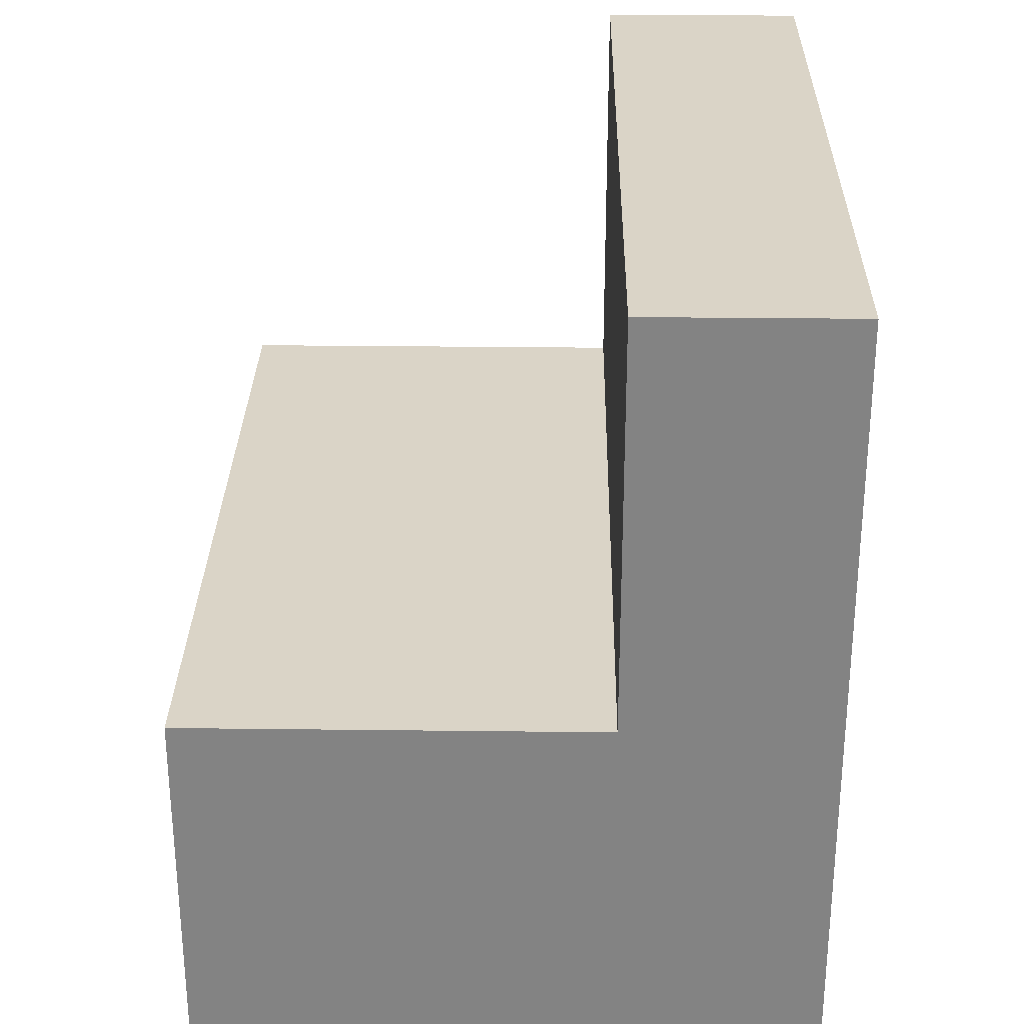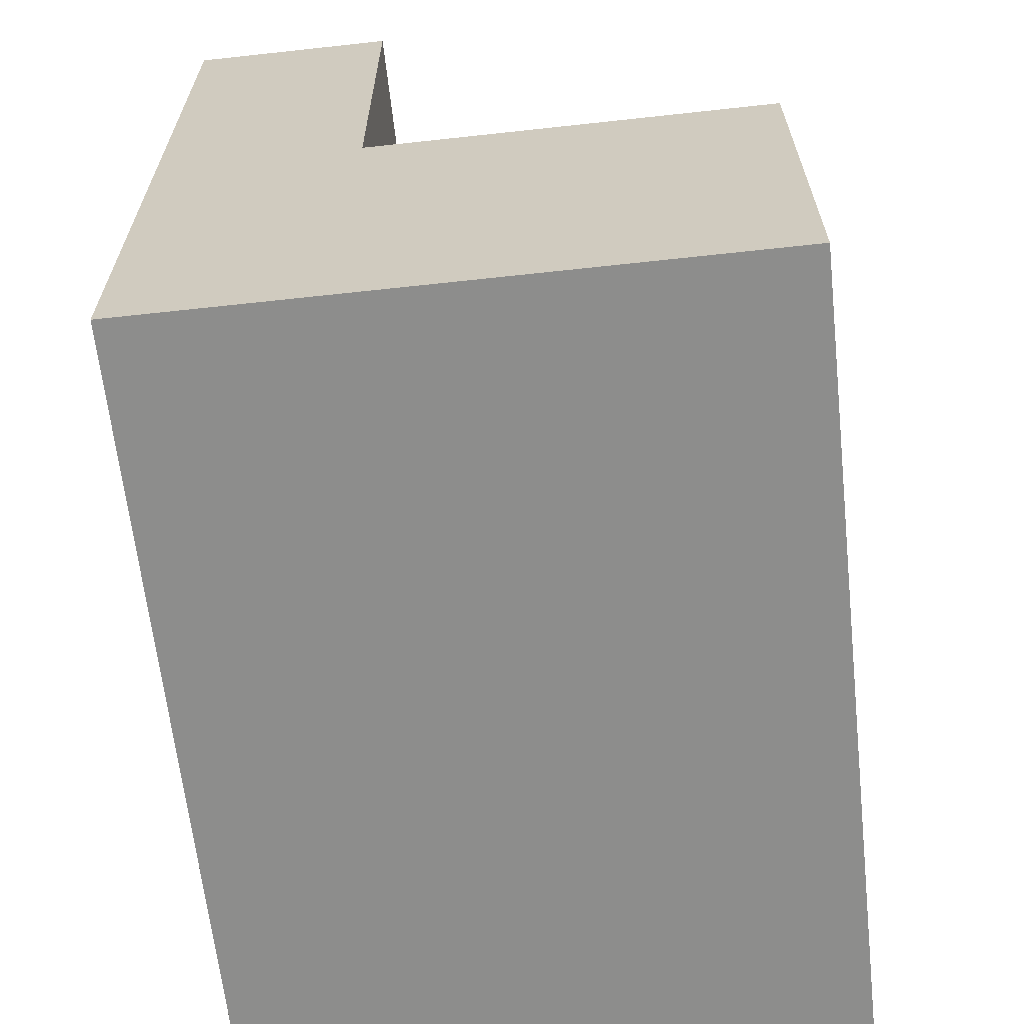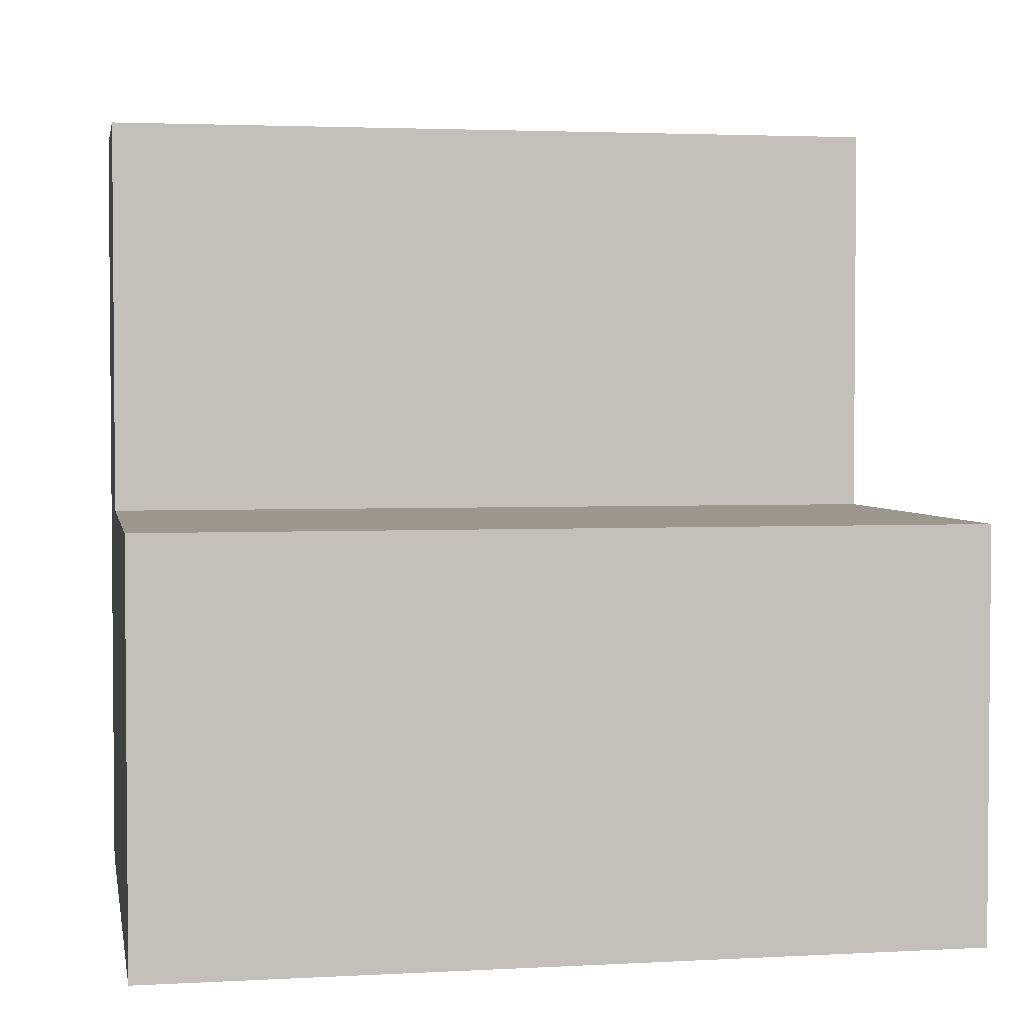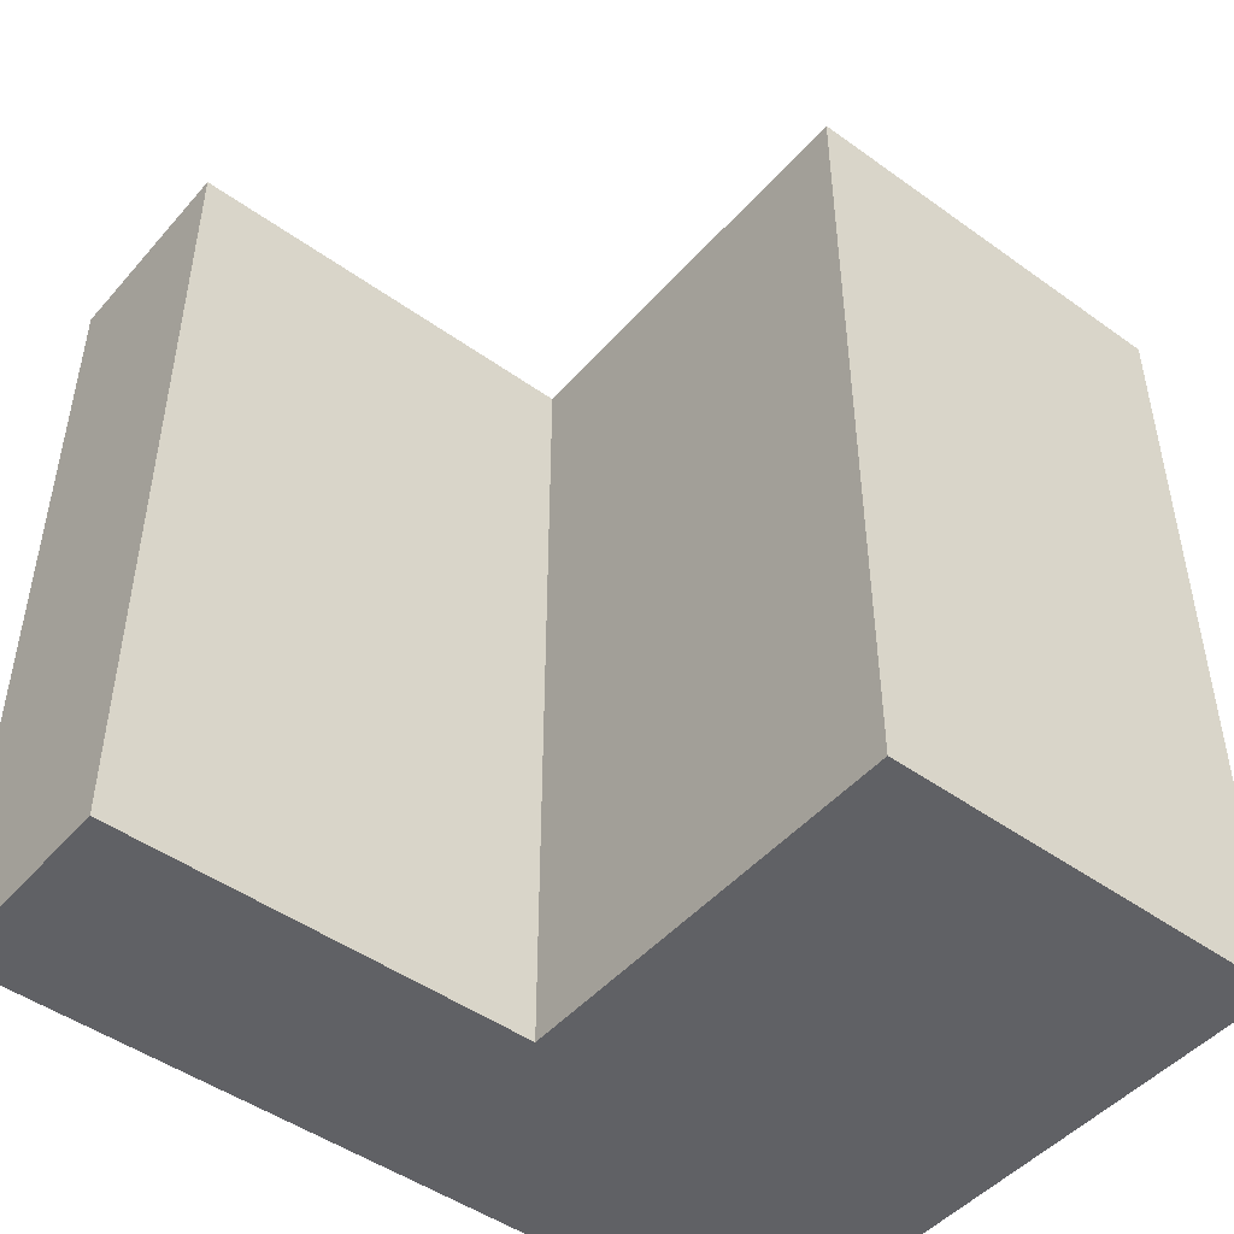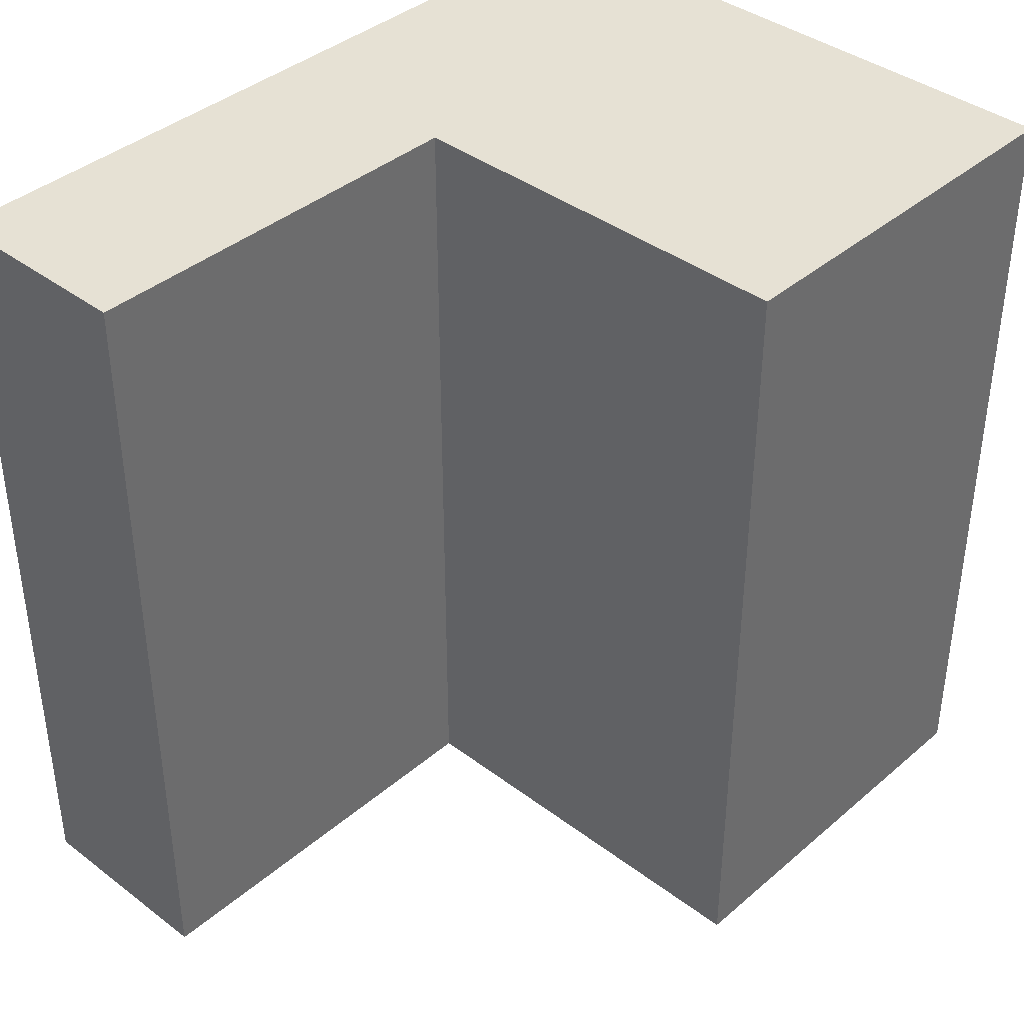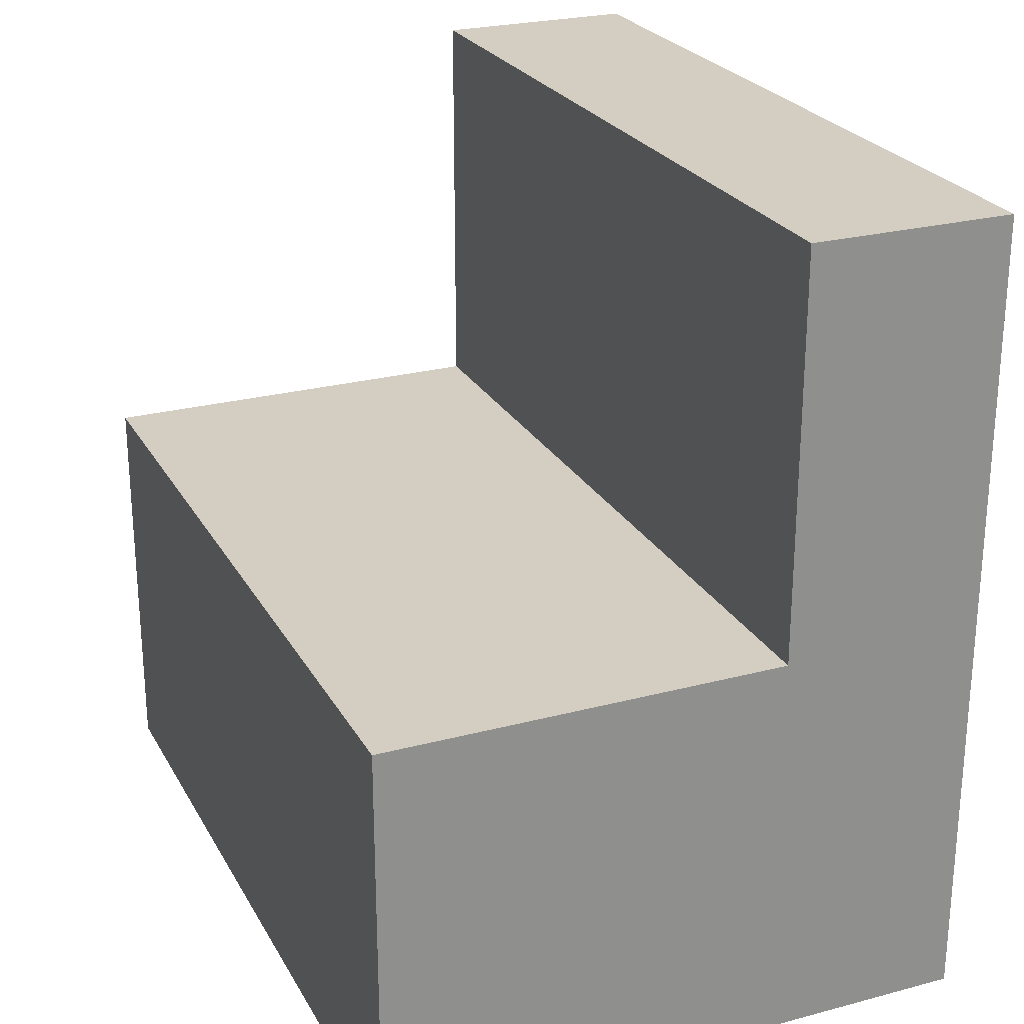
<metadata>
{"format":"obj","ext":"obj","renderer":"f3d","projection":"perspective","resolution":1024,"background":"white","views":[{"elev":28.9,"azim":1.0,"up":"+Y"},{"elev":-64.4,"azim":-173.7,"up":"+Y"},{"elev":2.9,"azim":-100.5,"up":"+Y"},{"elev":-47.7,"azim":-128.9,"up":"+Z"},{"elev":39.2,"azim":-136.7,"up":"+Z"},{"elev":25.0,"azim":-23.2,"up":"+Y"}]}
</metadata>
<code>
o Cube
v 0.5 0.125 -0.5
v 0.5 -0.375 -0.5
v 0.5 0.125 0.5
v 0.5 -0.375 0.5
v -0.25 0.125 -0.5
v -0.25 -0.375 -0.5
v -0.25 0.125 0.5
v -0.25 -0.375 0.5
v 0.25 -0.375 -0.5
v 0.25 0.125 0.5
v 0.25 -0.375 0.5
v 0.25 0.125 -0.5
v 0.5 0.625 -0.5
v 0.5 0.625 0.5
v 0.25 0.625 -0.5
v 0.25 0.625 0.5
f 12 5 7 10
f 11 10 7 8
f 8 7 5 6
f 9 2 4 11
f 2 1 3 4
f 9 12 1 2
f 6 5 12 9
f 6 9 11 8
f 4 3 10 11
f 1 12 15 13
f 13 15 16 14
f 12 10 16 15
f 10 3 14 16
f 3 1 13 14

</code>
